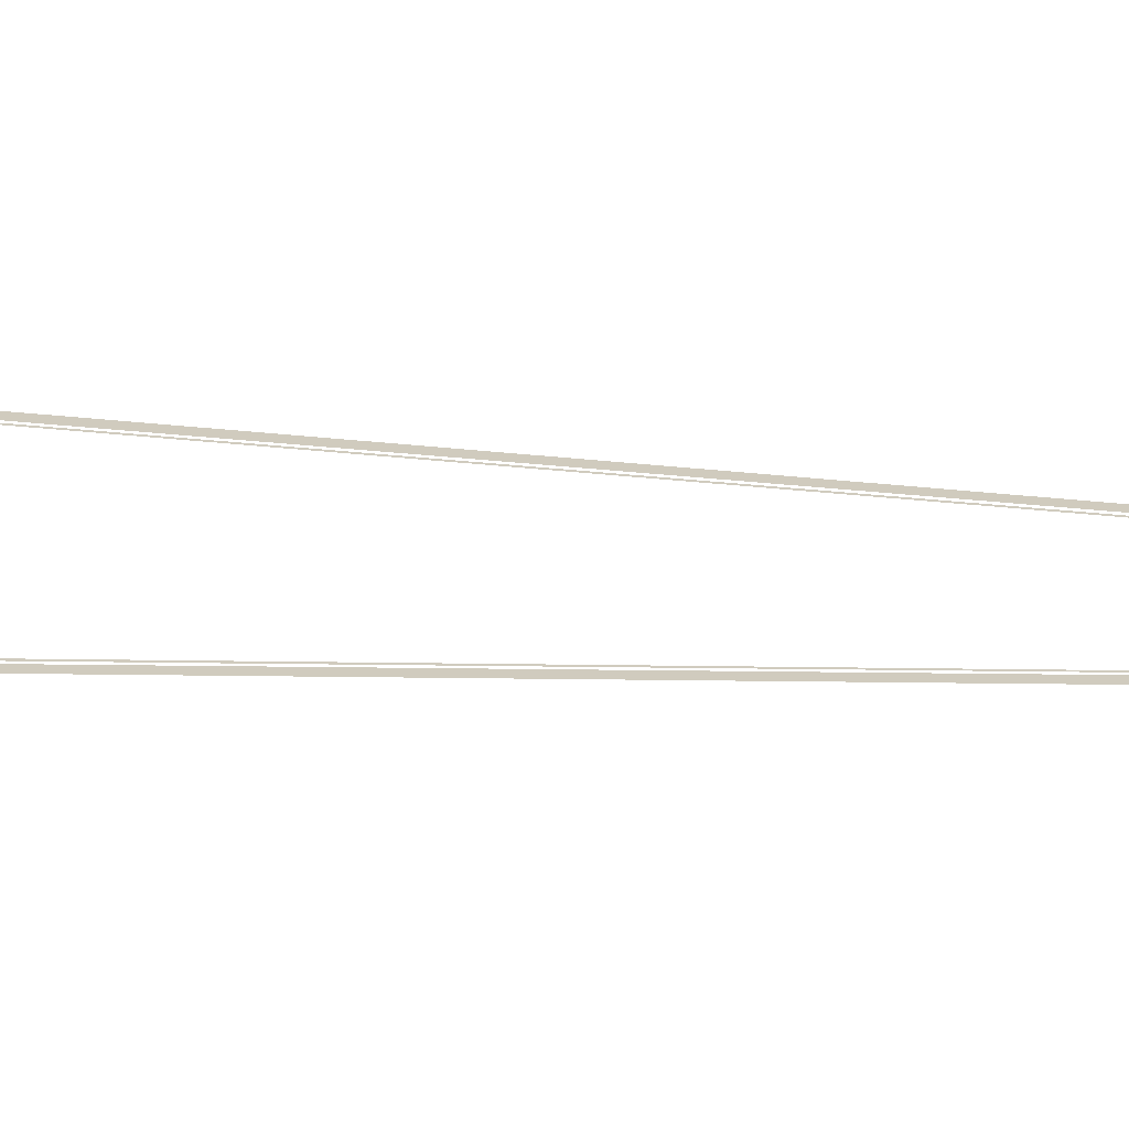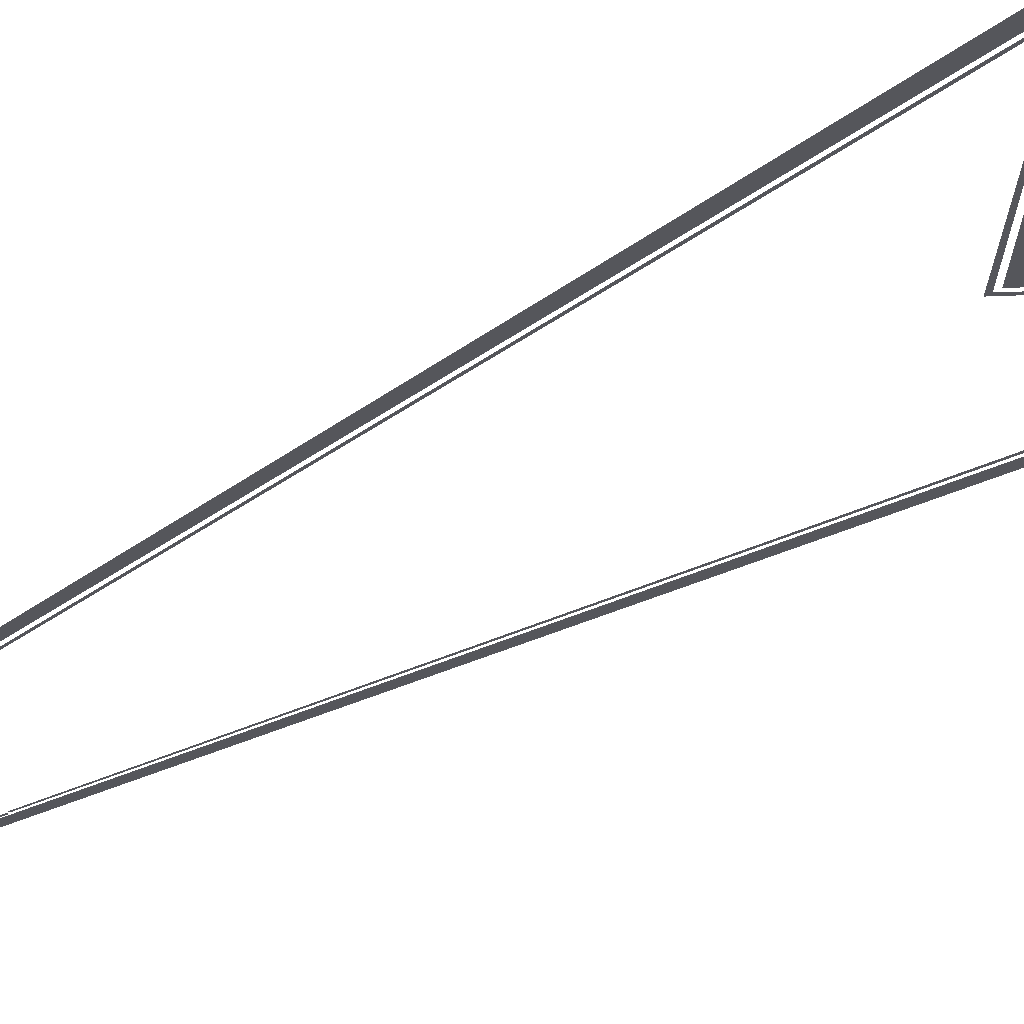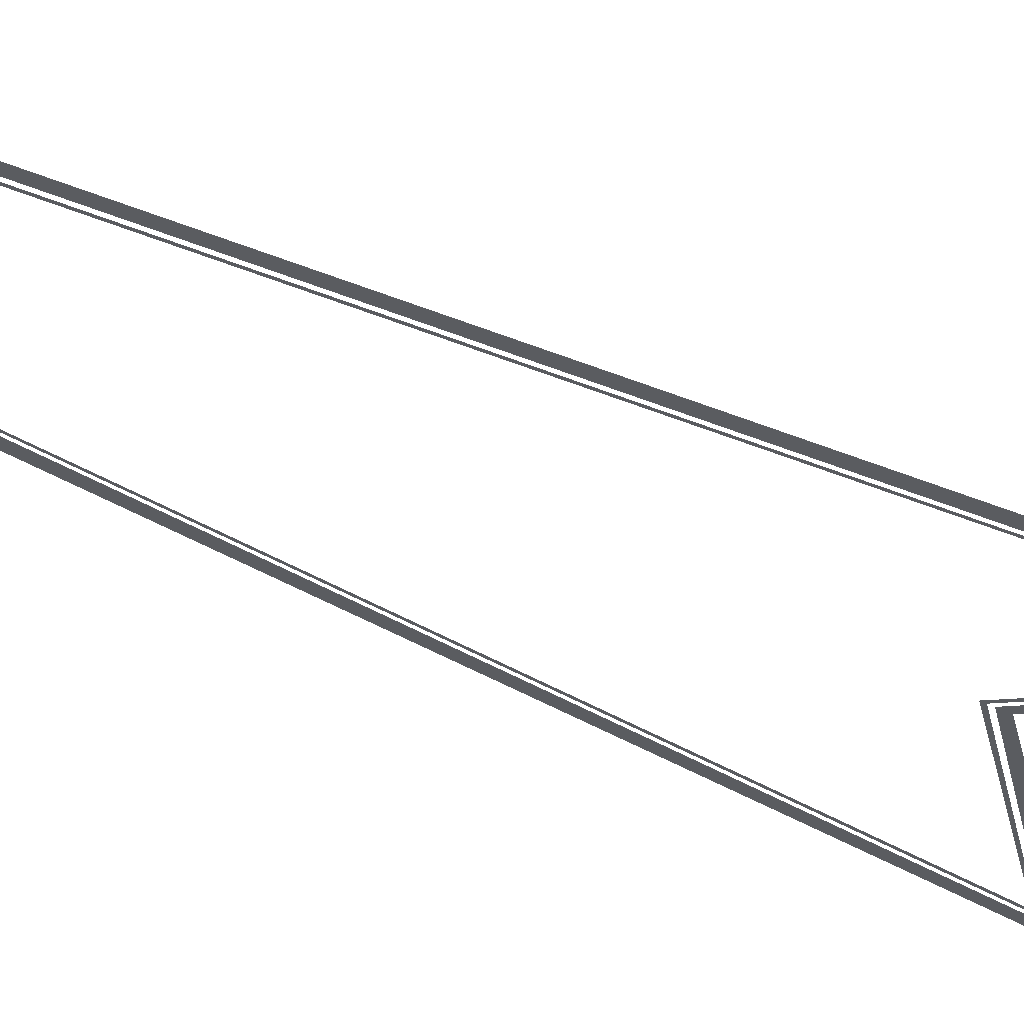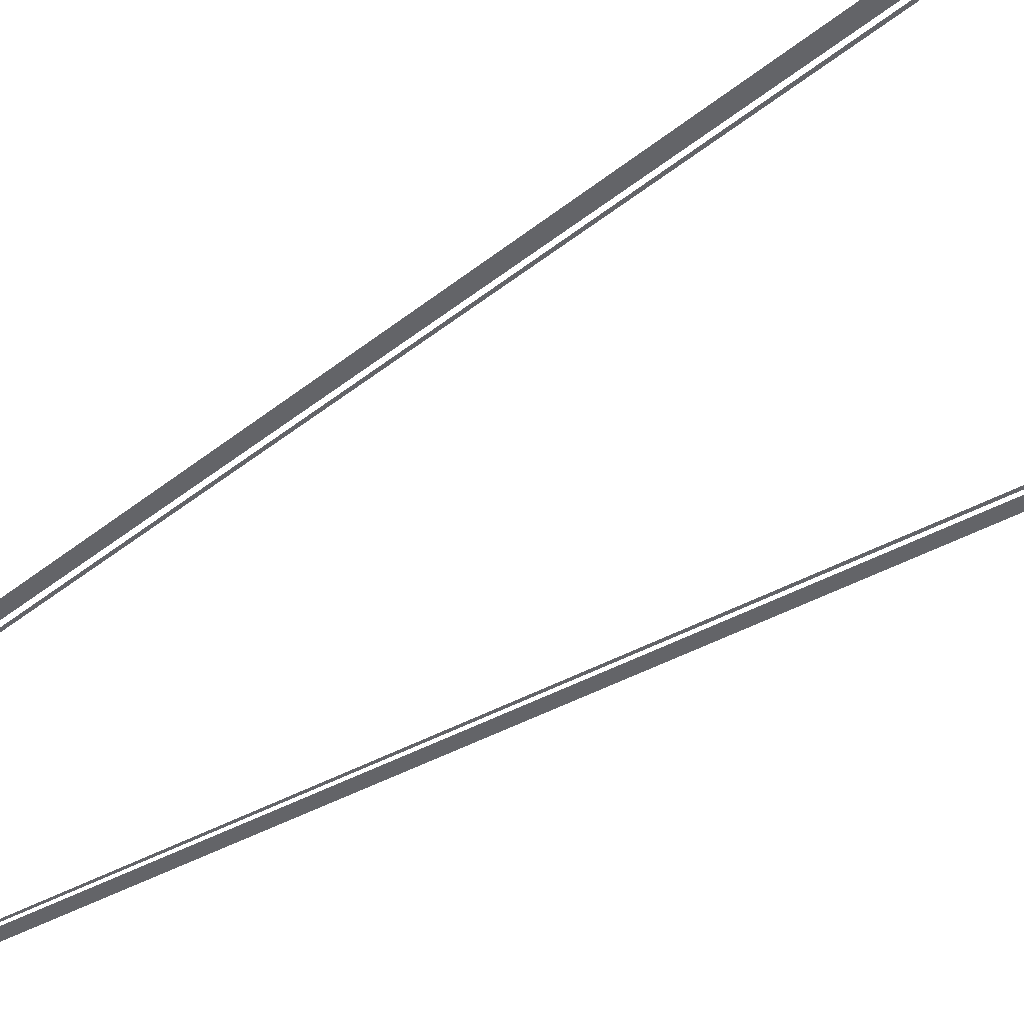
<metadata>
{"format":"obj","ext":"obj","renderer":"f3d","projection":"perspective","resolution":1024,"background":"white","views":[{"elev":23.3,"azim":-83.1,"up":"+Y"},{"elev":-26.3,"azim":135.8,"up":"+Y"},{"elev":-34.4,"azim":54.4,"up":"+Y"},{"elev":-51.3,"azim":124.8,"up":"+Y"}]}
</metadata>
<code>
g Eff_Model_Sc_Prop_TempleDeshretObelisk_01
v 0.1858 0.001265 1.386
v 0.4482 0.00126 -1.391
v 0.4389 0.00126 -1.37
v 0.1789 0.001265 1.386
v -0.0005942 0.001261 -0.8894
v -0.0005909 0.001261 -0.874
v -0.4455 0.00126 -1.37
v -0.4554 0.00126 -1.391
v -0.1888 0.001265 1.385
v -0.1833 0.001265 1.385
v -0.1791 -0.001266 1.477
v -0.0776 -0.001266 1.477
v -0.07804 -0.001266 1.472
v -0.1507 -0.001266 1.472
v -0.1534 -0.001266 1.459
v -0.1641 -0.001266 1.449
v -0.1758 -0.001266 1.449
v -0.1883 -0.001266 1.388
v -0.1826 -0.001266 1.388
v 0.1777 -0.001266 1.477
v 0.1855 -0.001266 1.388
v 0.1785 -0.001266 1.388
v 0.1728 -0.001266 1.449
v 0.1603 -0.001266 1.45
v 0.1503 -0.001266 1.459
v 0.1488 -0.001266 1.471
v 0.07067 -0.001266 1.477
v 0.07057 -0.001266 1.471
v 0.02907 0.001263 1.472
v 4.49e-05 0.001263 1.437
v -0.02898 0.001263 1.472
v 0.1871 0.001266 1.481
v 0.2055 0.001266 1.481
v 0.4597 0.001259 -1.419
v 0.2141 0.001266 1.481
v 0.2123 0.001266 1.51
v -0.2123 0.001266 1.51
v -0.1867 0.001266 1.48
v -0.4674 0.00126 -1.419
v -0.5047 0.001259 -1.51
v 0.5047 0.001259 -1.51
v -0.000559 0.001261 -0.9417
v -0.0005564 0.001261 -0.9055
g Eff_Model_Sc_Prop_TempleDeshretObelisk_01_0
f 3 2 1
f 1 4 3
f 5 2 3
f 3 6 5
f 5 6 7
f 7 8 5
f 9 8 7
f 7 10 9
f 13 12 11
f 14 13 11
f 15 14 11
f 11 16 15
f 17 16 11
f 17 11 18
f 19 17 18
f 22 21 20
f 23 22 20
f 24 23 20
f 20 25 24
f 26 25 20
f 26 20 27
f 28 26 27
f 31 30 29
f 34 33 32
f 32 33 35
f 35 33 34
f 35 36 32
f 32 36 37
f 38 32 37
f 39 38 37
f 37 40 39
f 34 41 35
f 42 41 34
f 39 40 42
f 34 43 42
f 42 43 39

</code>
